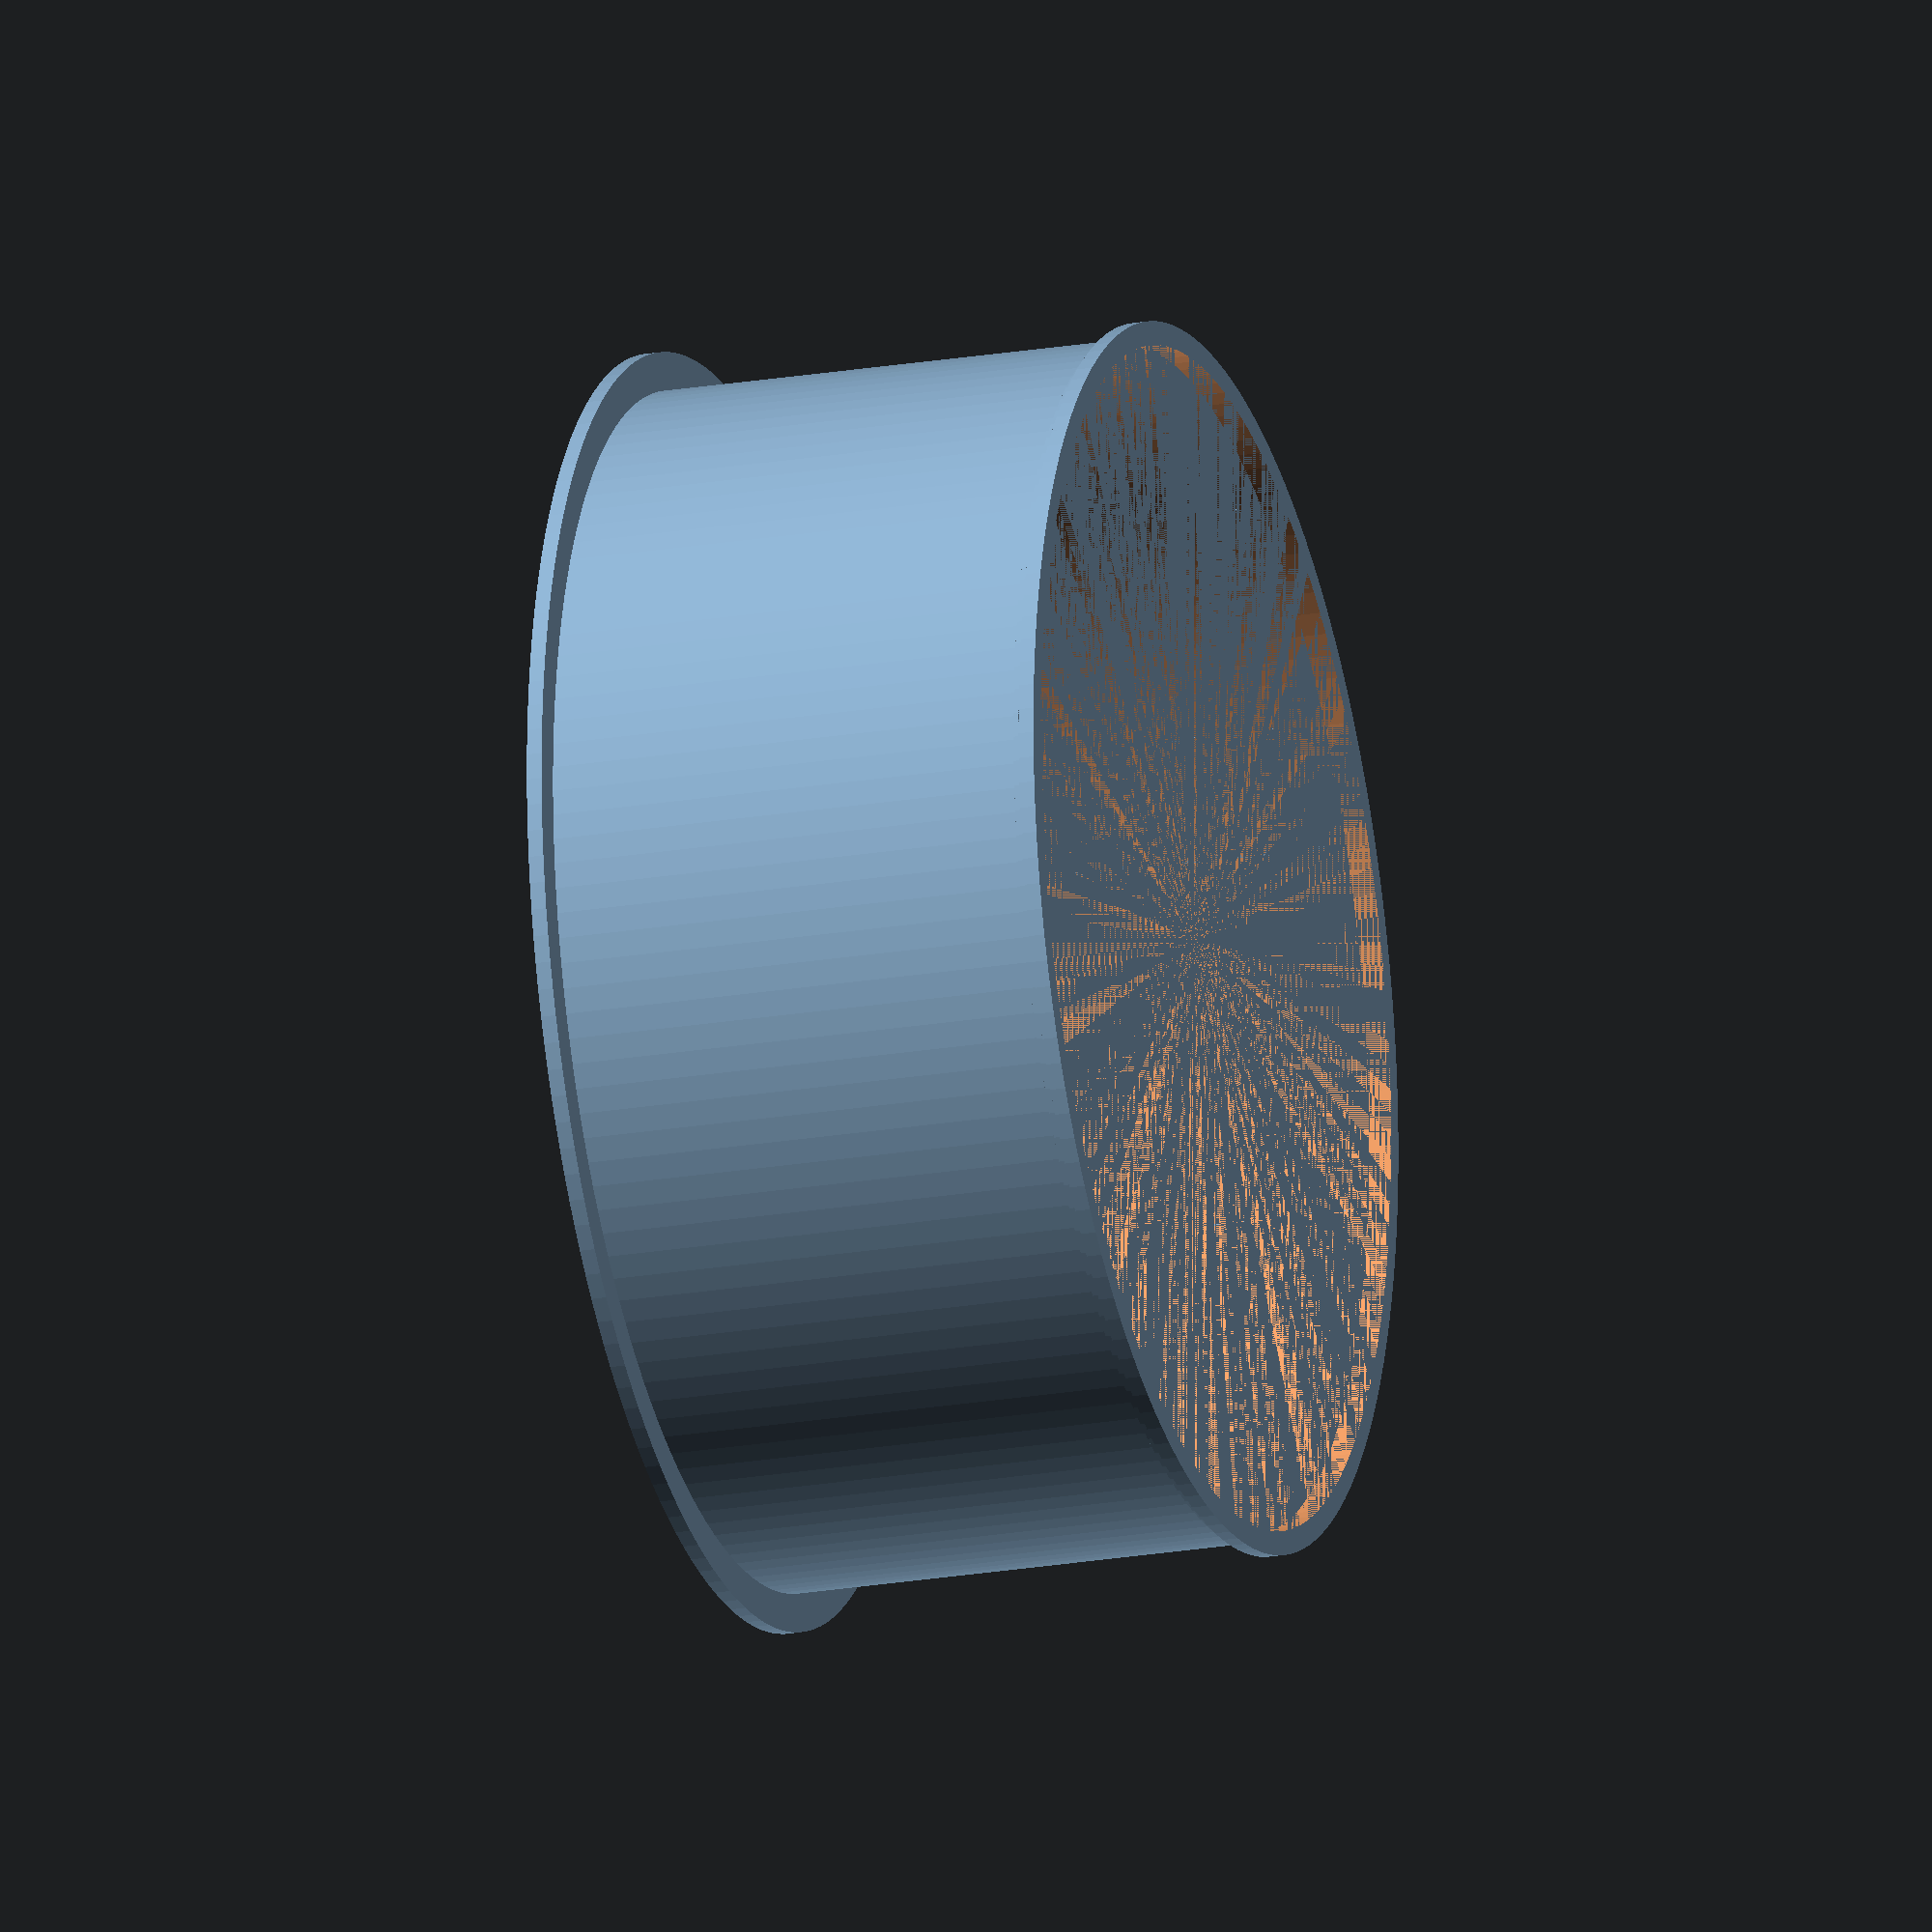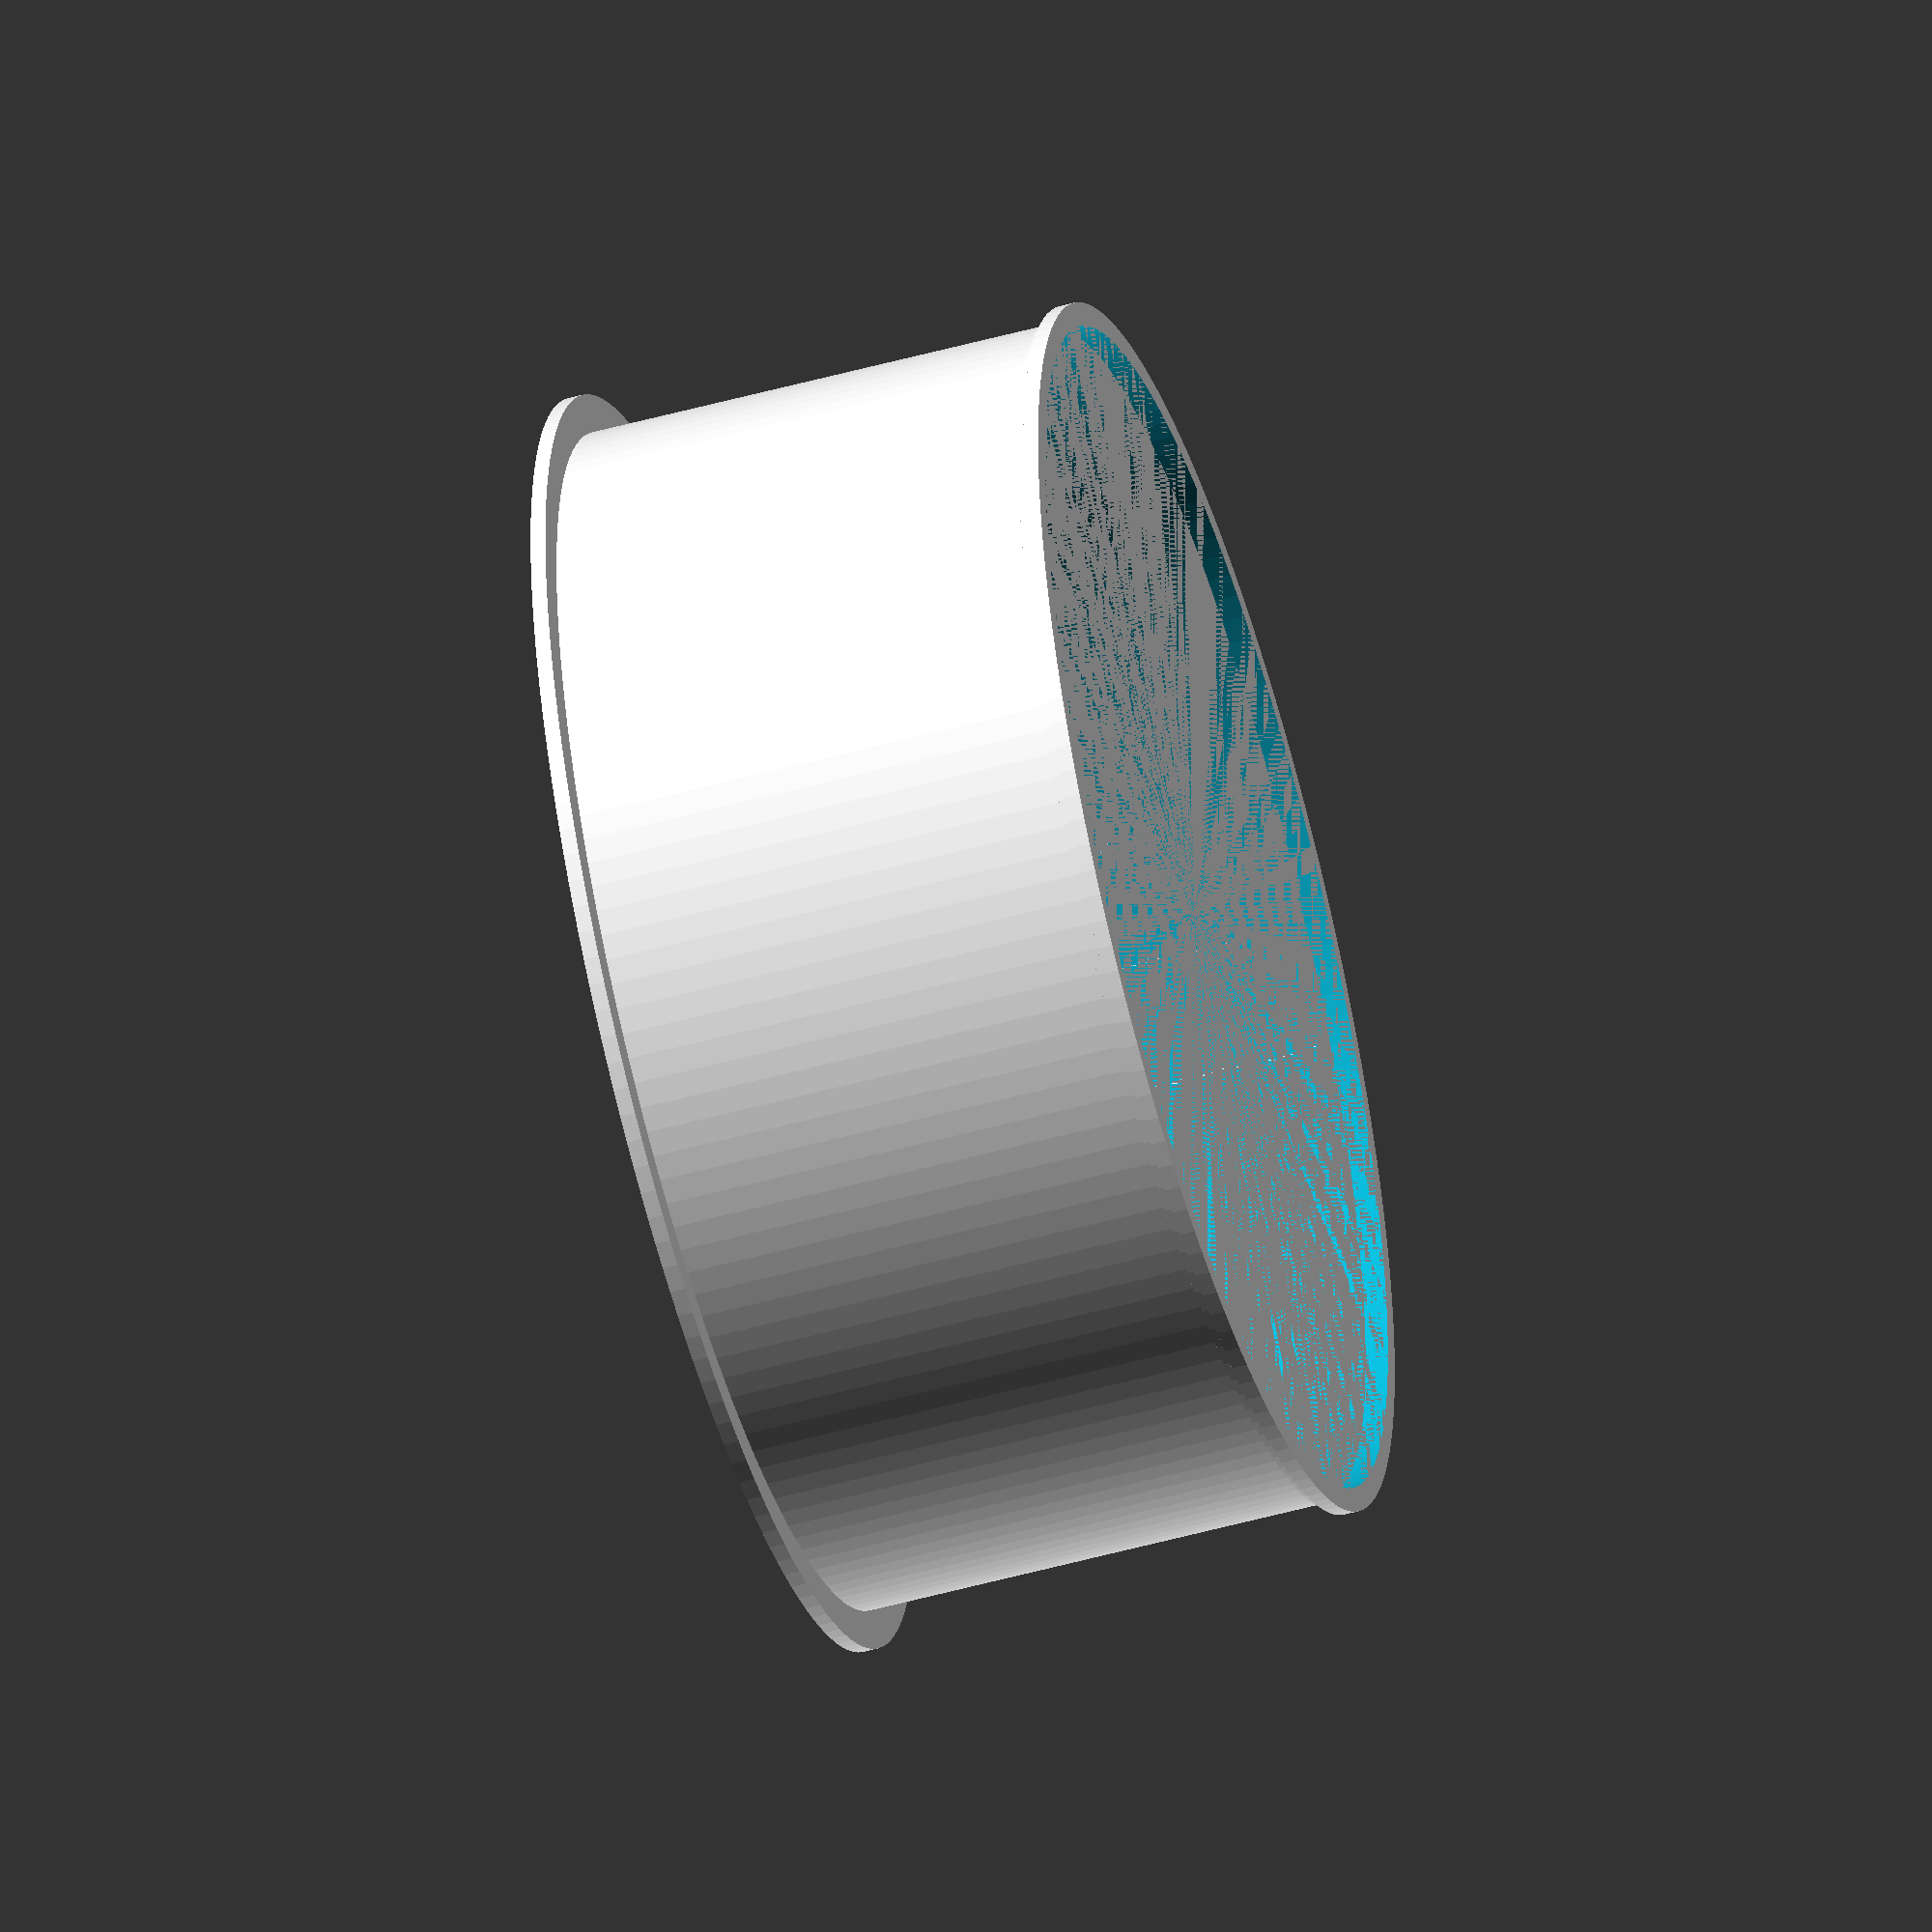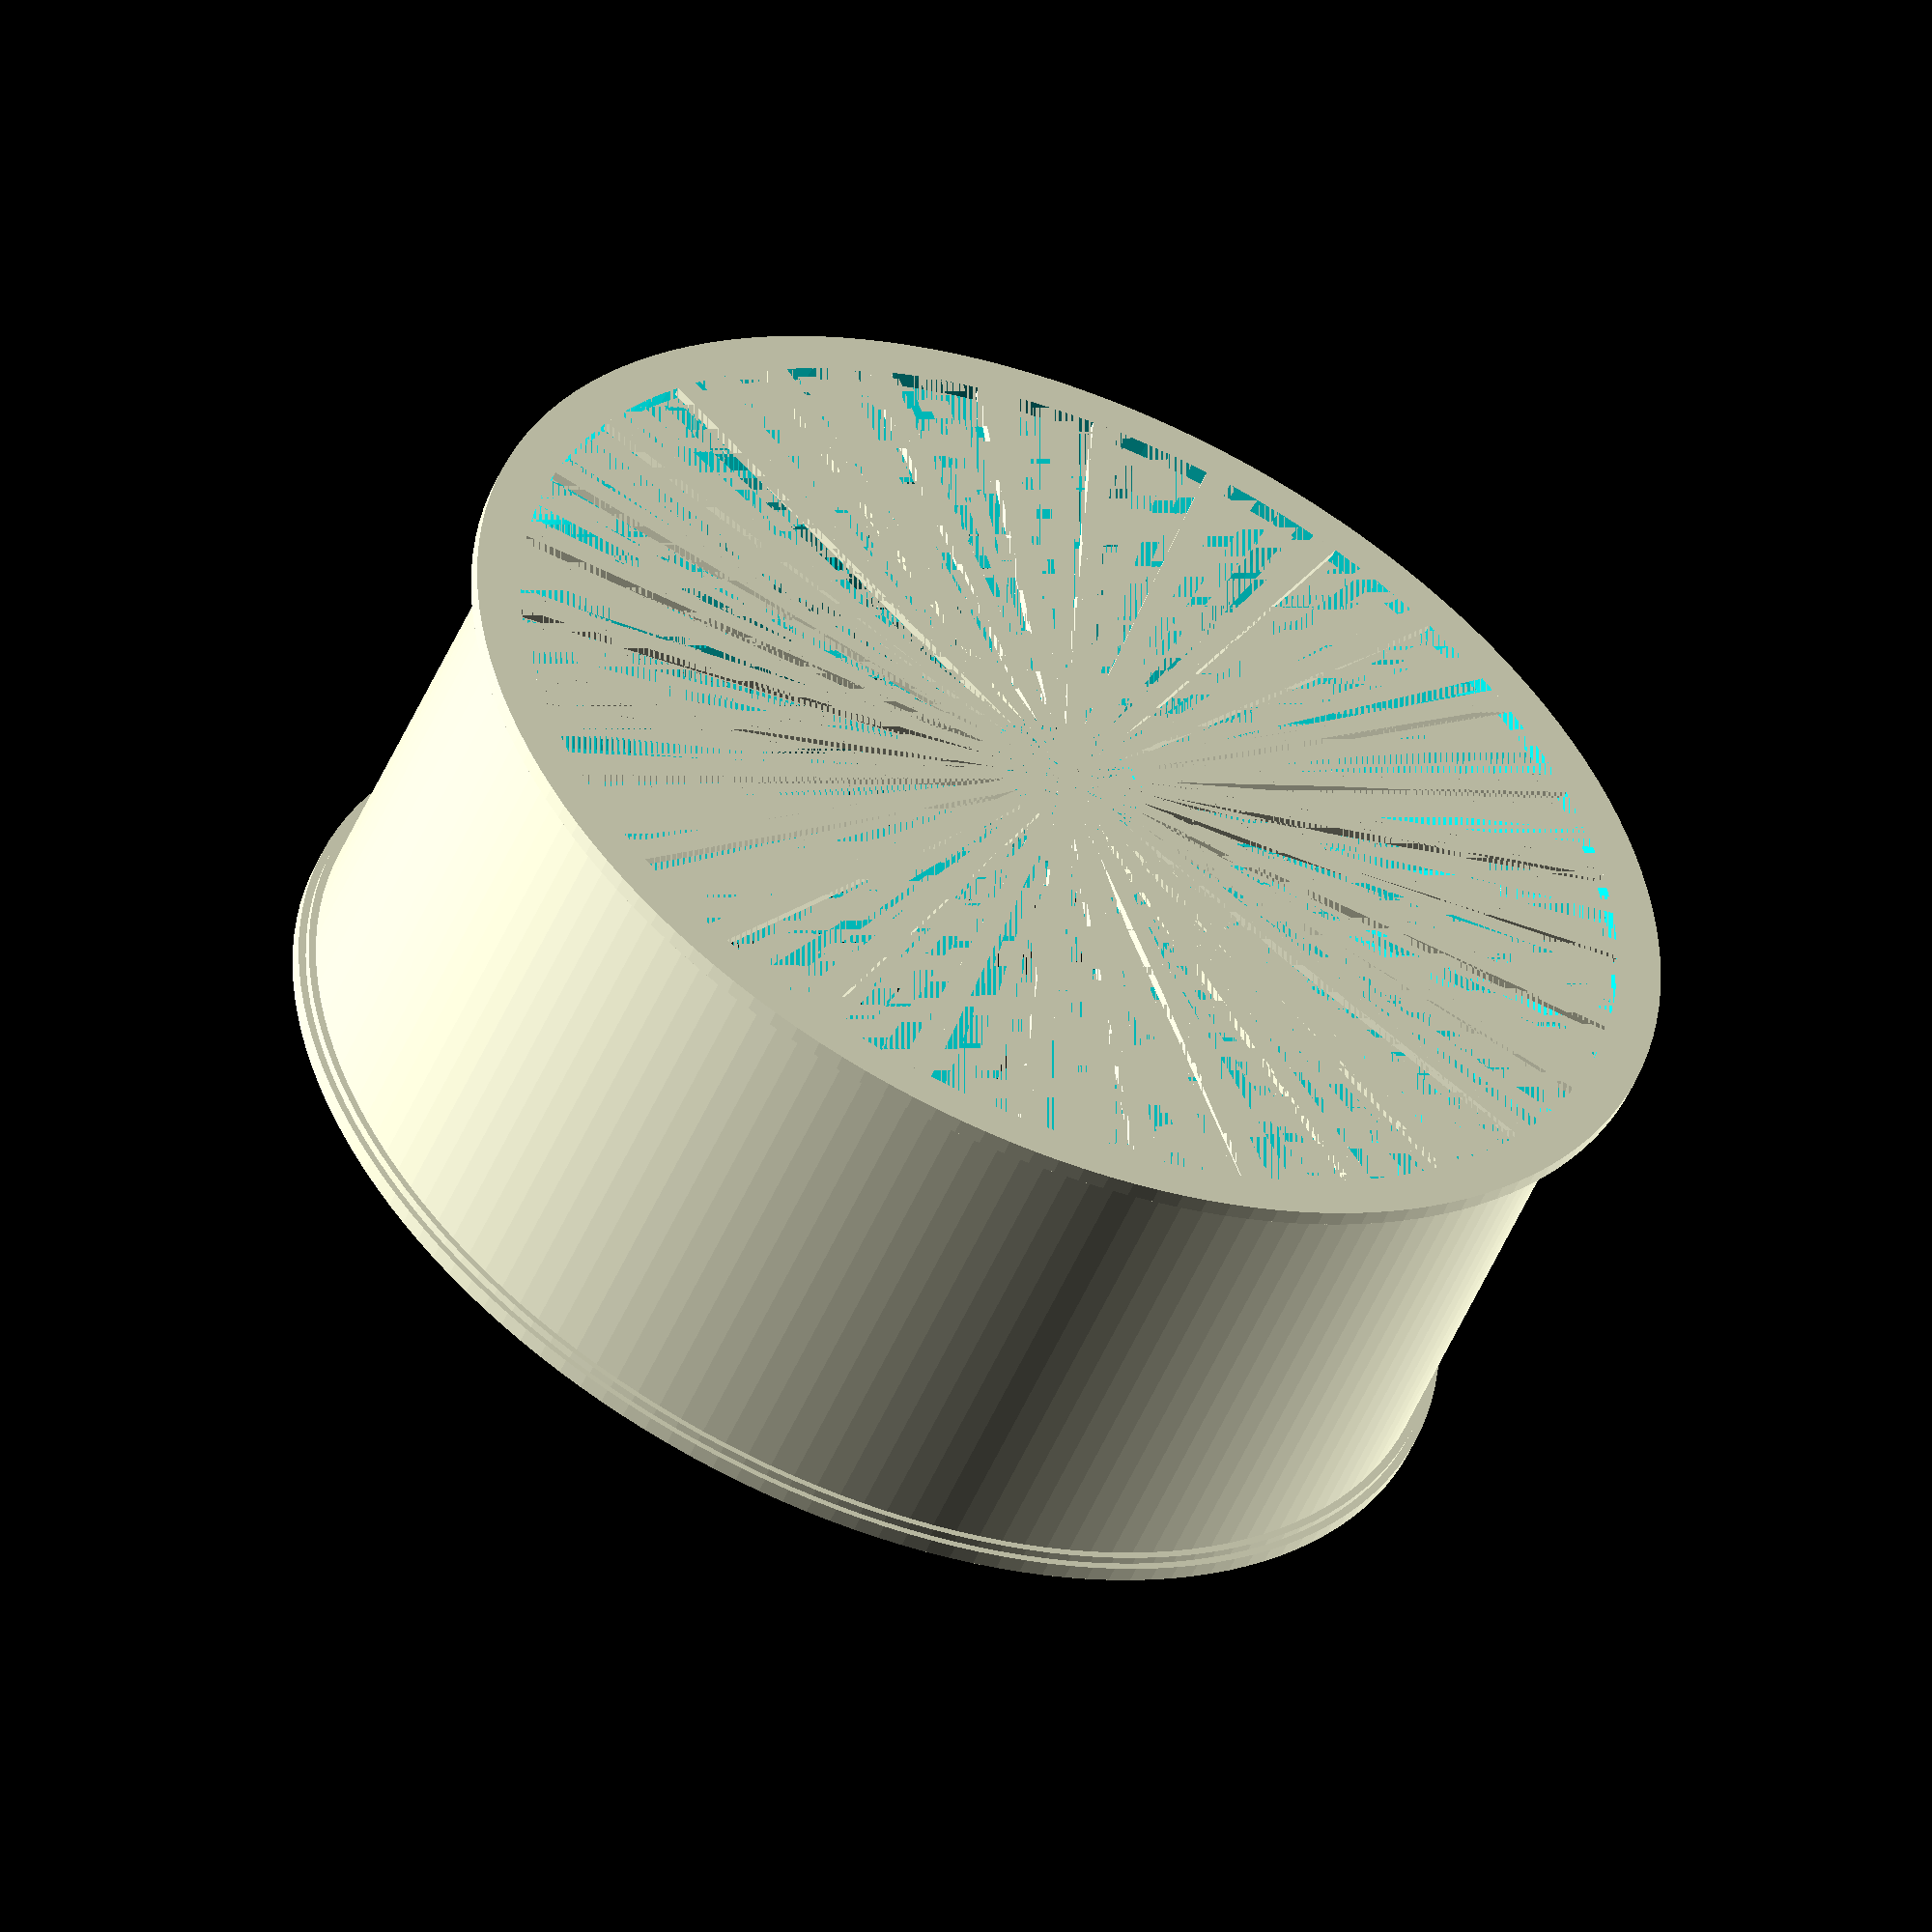
<openscad>
// Arnsteio, 2018

// Makes a whiskerbiscuit suitable for slingbows

/* [Global] */
slingshot_cutout_diameter=62.5; 
slingshot_thickness=25;
number_of_brushes=30; // 40 is too much, around 30 usually right
arrow_diameter=8;

$fn=150;
vres=0.15; // vertical resolution of printer
hres=0.4;  // horizontal rsolution of printer
wall_thickness=hres*1.1;

/* [Hidden] */
error=0.001;

module whiskerbiscuit(dia,width,shaft_supports, shaft_dia)
/*
Builds the whiskerbiscuit
Arguments:
    Diameter of slingbow cutout
    Thickness of slingbow
    Number of brushes that give arrow supports
    Diameter of arrow
*/
    {
    step=360/shaft_supports; // To place shaft supports evenly 

// bottom-side fastening ring
    translate([0, 0, -width/2+hres]) difference () 
        {
            //
            cylinder(h=hres*2, d=dia+4, center=true);
            cylinder(h=hres*2, d=dia, center=true);
        }
        
// top-side fastening ring
 translate([0, 0, width/2-hres]) difference () 
        {
            //
            cylinder(h=hres*2, d=dia+hres*2, center=true);
            cylinder(h=hres*2, d=dia, center=true);
        }

// Wall
    difference ()
        {
            cylinder(h=width, d=dia, center=true);
            cylinder(h=width, d=dia-wall_thickness*2, center=true);
        }
// Brushes
    difference ()
        {
            for (degrees = [0:step:360]) { // whisker biscuit "brushes"
                    rotate([0,0,degrees]) cube([dia-wall_thickness*2, hres*1.05, width], center=true);
                    }//for
                    !hull()
                    {
                        translate([0, 0, -width/4+vres*2]) resize([0,0,width/2]) sphere(d=dia-wall_thickness*2); // This gives middle bit twice the printing thickness of vres, for flexibility
                        translate([0, 0, width/2])cylinder(h=width/2, d=dia-wall_thickness*2);
                    } // hull
            cylinder(h=width, d=shaft_dia*1.05, center=true); // Cutout for shaft
        } // Brushes diff
} //Module

module flimsy_whiskerbiscuit(dia,width,shaft_supports, shaft_dia)
/*
Builds the whiskerbiscuit
Arguments:
    Diameter of slingbow cutout
    Thickness of slingbow
    Number of brushes that give arrow supports
    Diameter of arrow
*/
    {
    step=360/shaft_supports; // To place shaft supports evenly 

// BOTTOM-SIDE FASTENING RING
    translate([0, 0, -width/2+hres]) difference ()
        {
            //
            cylinder(h=hres*2, d=dia+4, center=true);
            cylinder(h=hres*2+error, d=dia-wall_thickness*2, center=true);
        }

// TOP-SIDE FASTENING RING
// Need to be above wall.
 translate([0, 0, width/2+hres*3]) difference ()
        {
            union()
            {
            cylinder(h=hres*2, d=dia+hres*2, center=true);
            translate([0,0,hres]) cylinder(h=hres*2, d=dia+hres*4, center=true);
            }
            cylinder(h=hres*4+error, d=dia-wall_thickness*2, center=true);
        }


// WALL
// Bottom-side fastening ring needs to be below wall. Ergo:
    translate([0,0,hres*2])
    difference ()
       {
        {
            // wall
            cylinder(h=width, d=dia, center=true);
            cylinder(h=width, d=dia-wall_thickness*2, center=true);
        }
       }
        
// BRUSHES
   difference () 
        {
            for (degrees = [0:step:360]) { // whisker biscuit "brushes"
                    rotate([0,0,degrees]) cube([dia-wall_thickness*2, hres*2, width], center=true);
                    rotate([0,0,degrees+1]) cube([dia-wall_thickness*2, hres*2, width], center=true);
                    }//for
            translate([0, 0, vres*3])  cylinder(h=width, d=dia-wall_thickness*2, center=true); // makes flimsy "brushes", for flexibility
            cylinder(h=width, d=shaft_dia*1.05, center=true); // Cutout for shaft
        } // Brushes diff
} //Module

flimsy_whiskerbiscuit(slingshot_cutout_diameter, slingshot_thickness, number_of_brushes, arrow_diameter);


</openscad>
<views>
elev=21.2 azim=150.4 roll=287.1 proj=o view=wireframe
elev=51.8 azim=274.6 roll=286.7 proj=o view=wireframe
elev=52.8 azim=134.7 roll=156.8 proj=o view=solid
</views>
